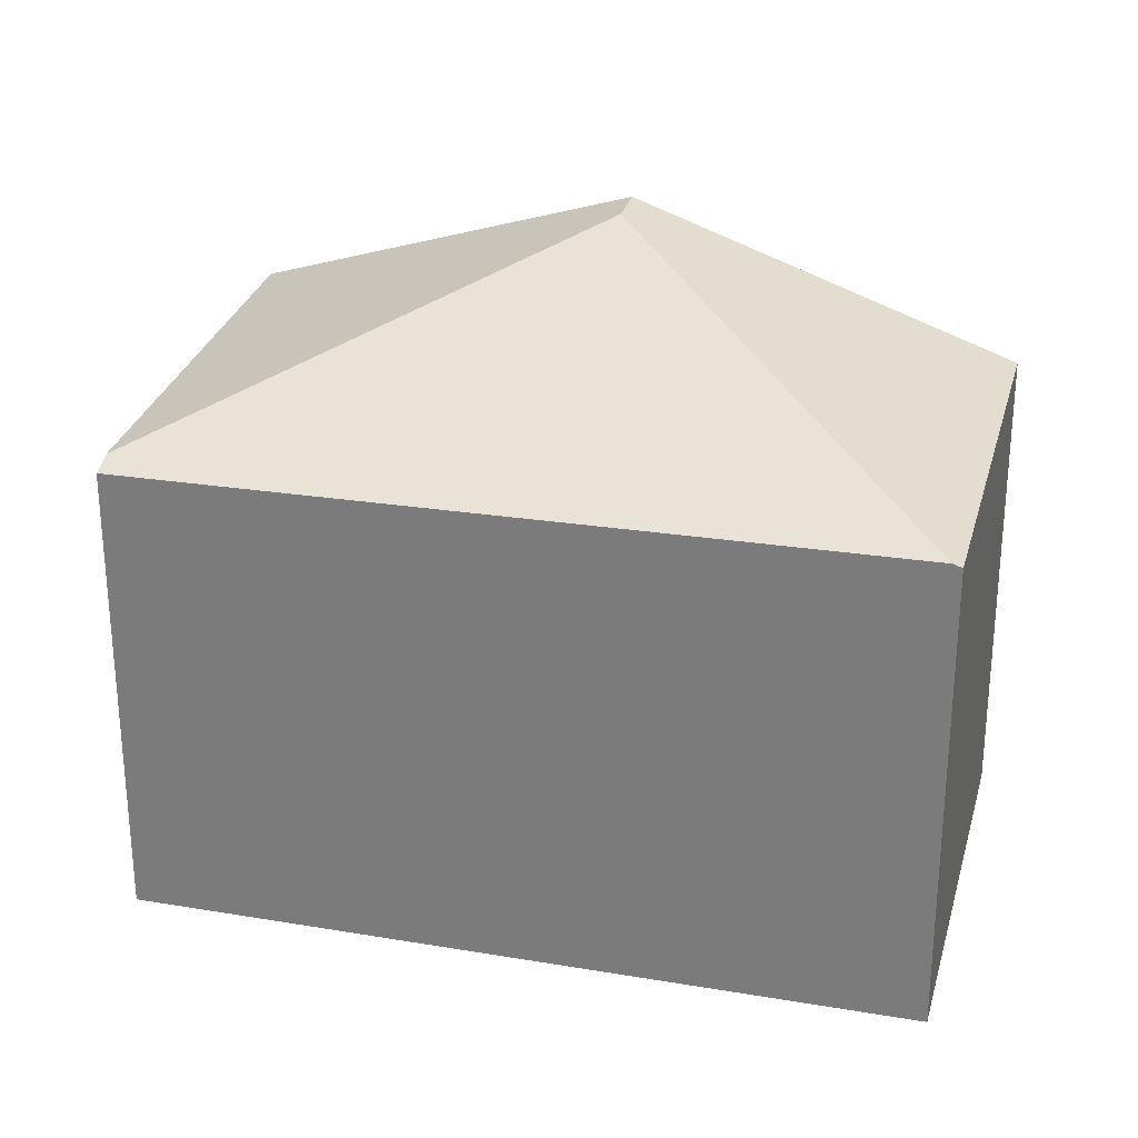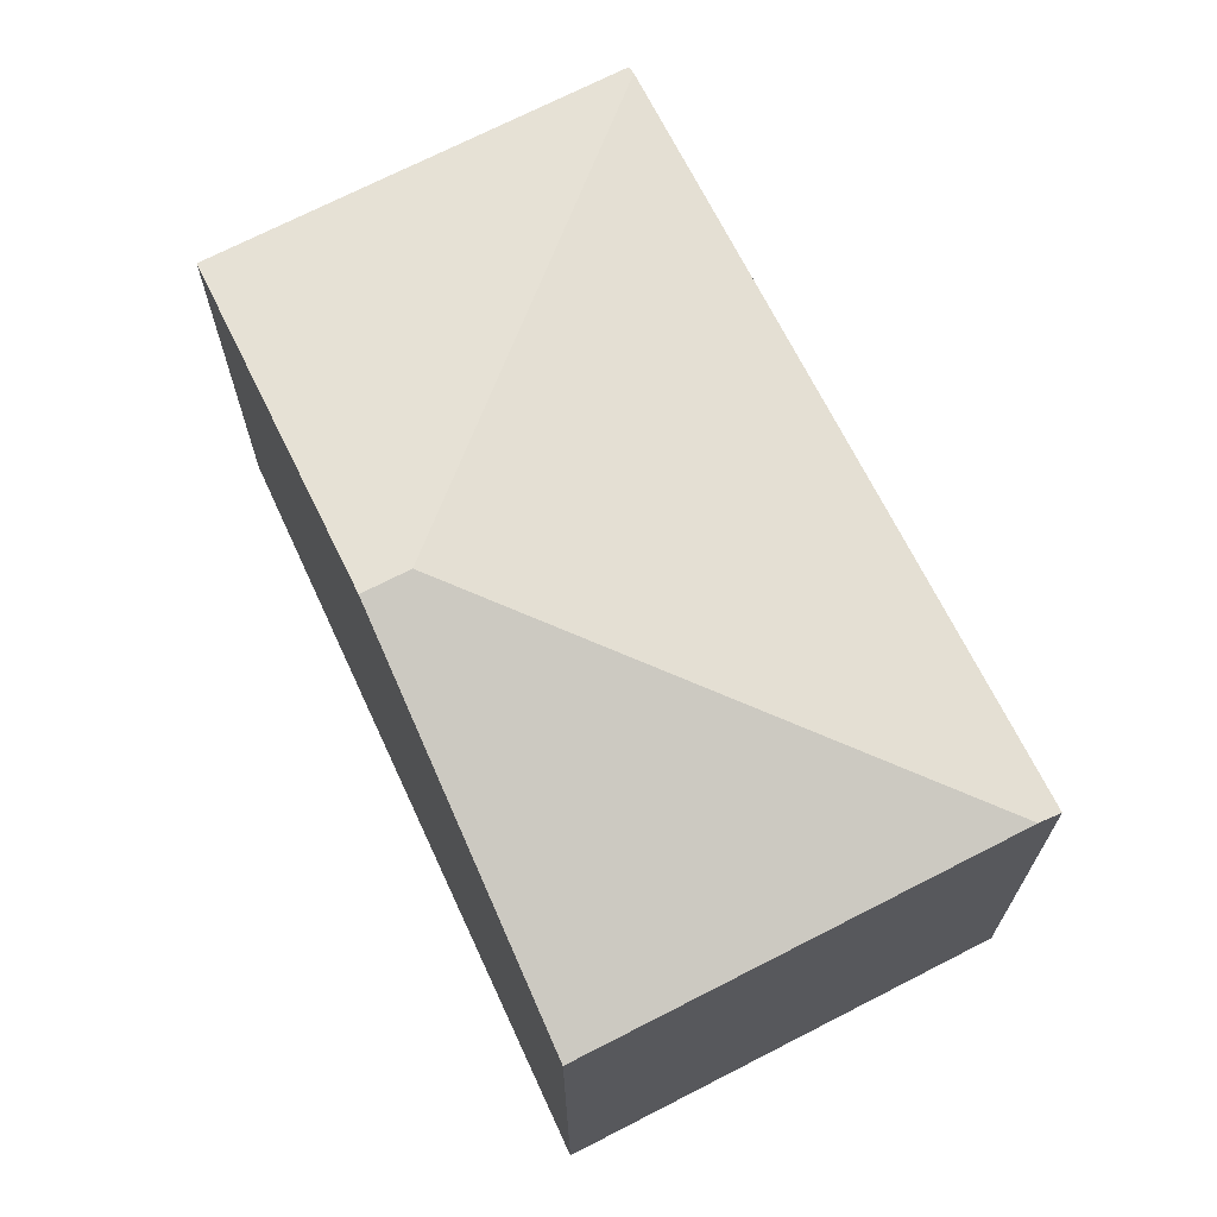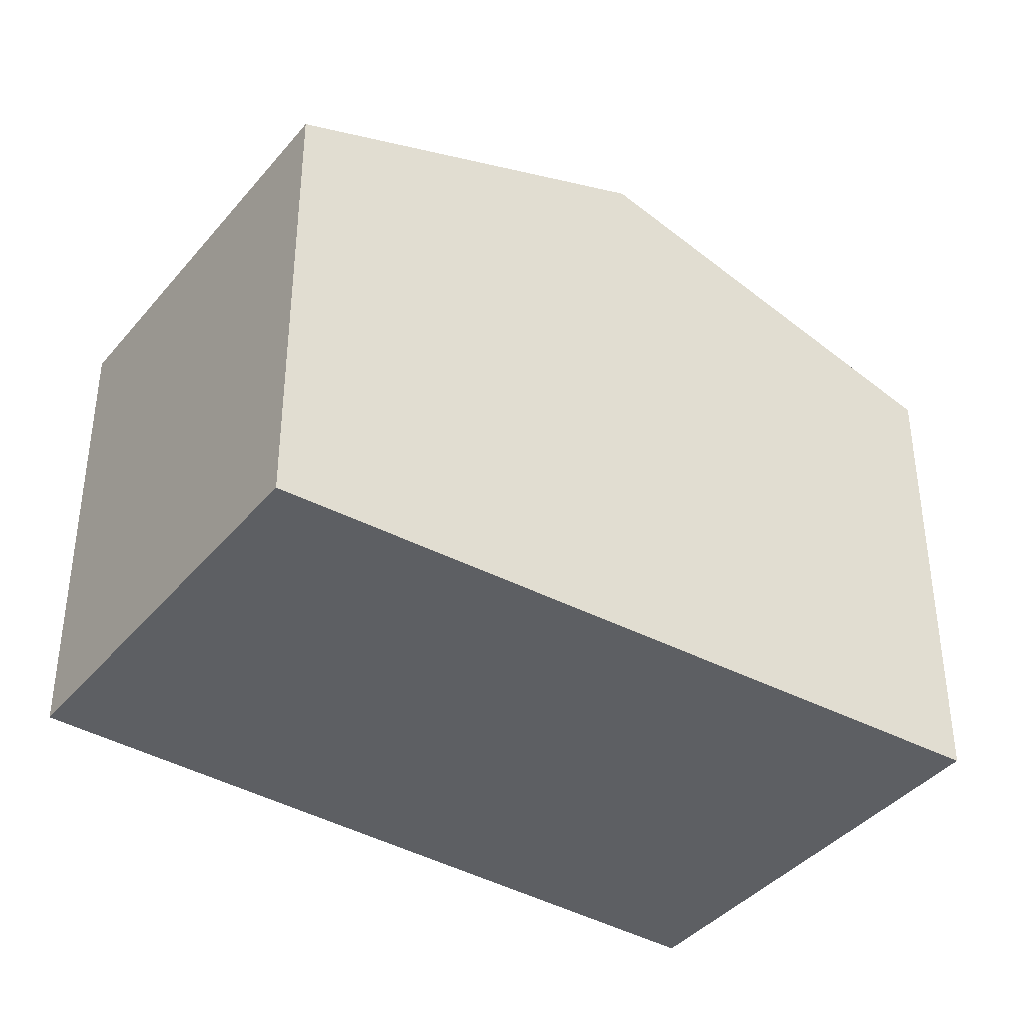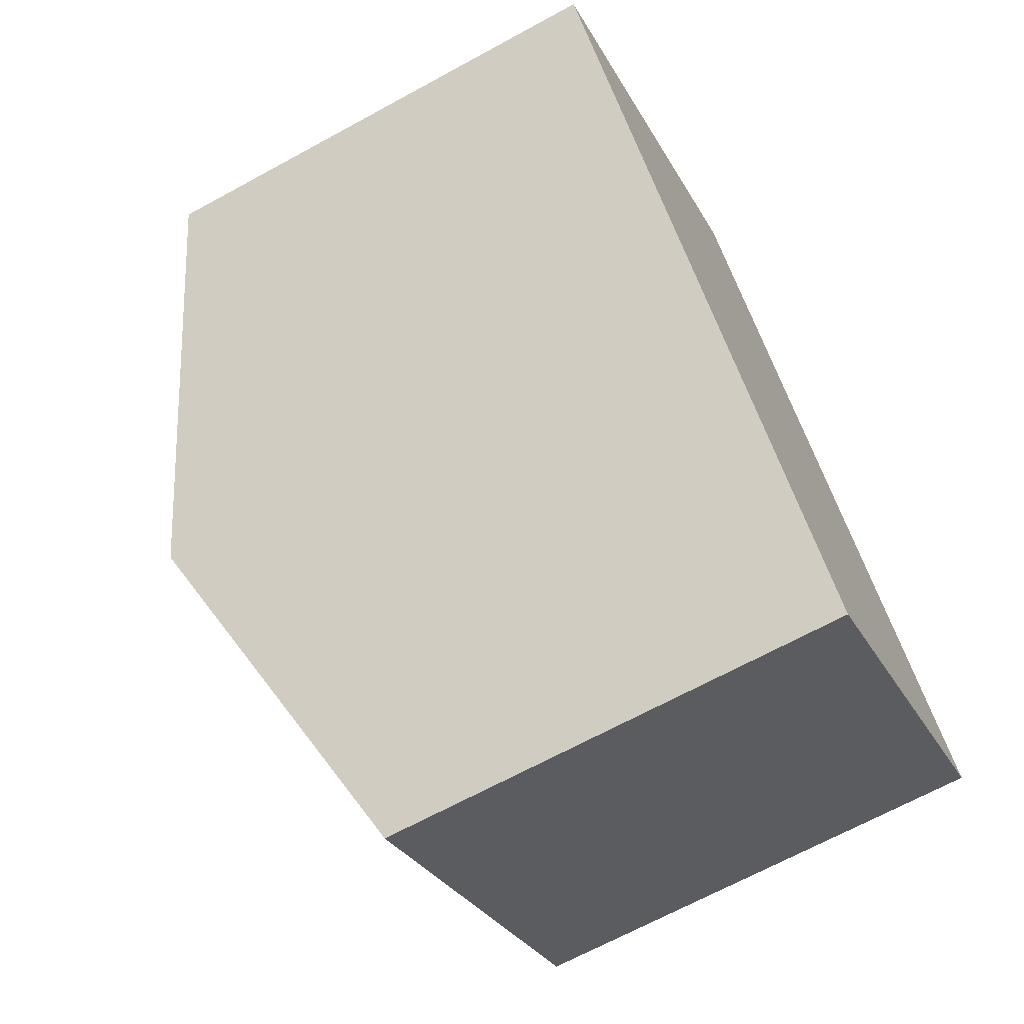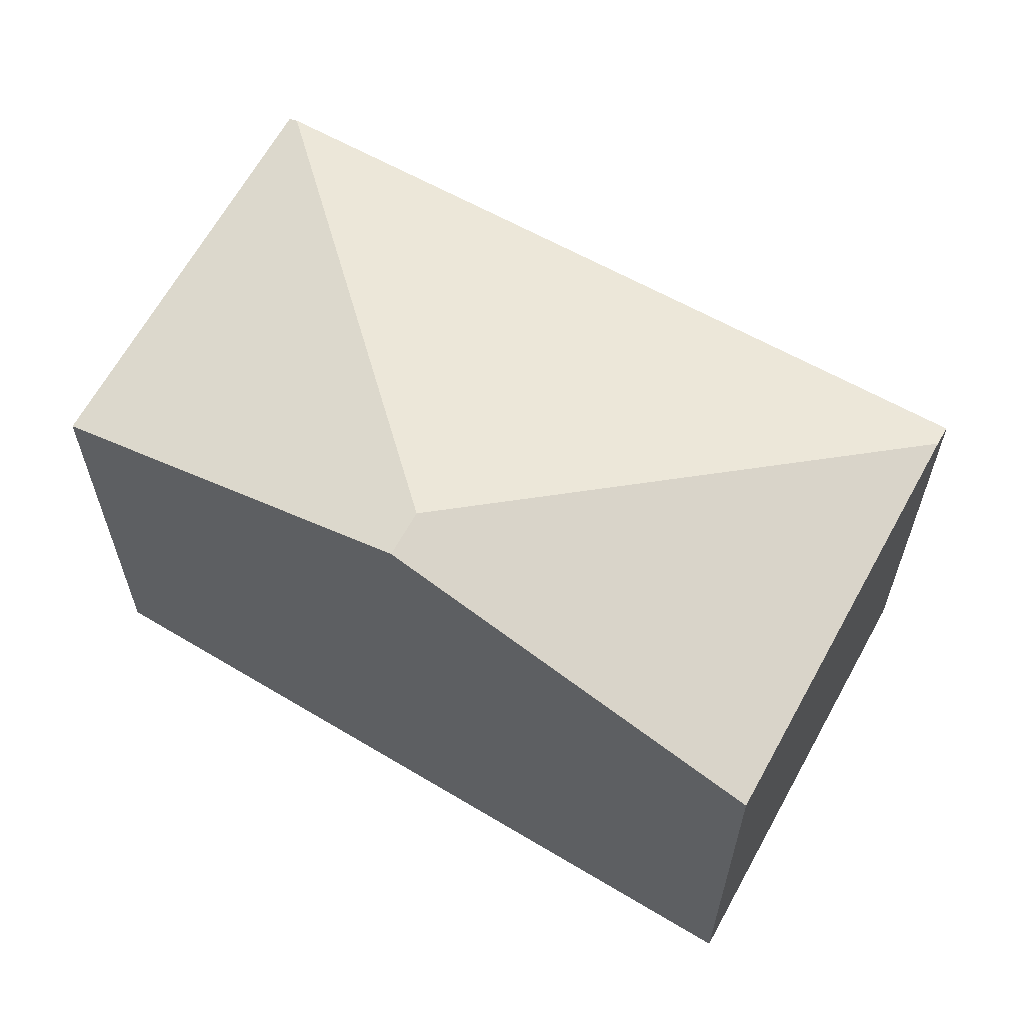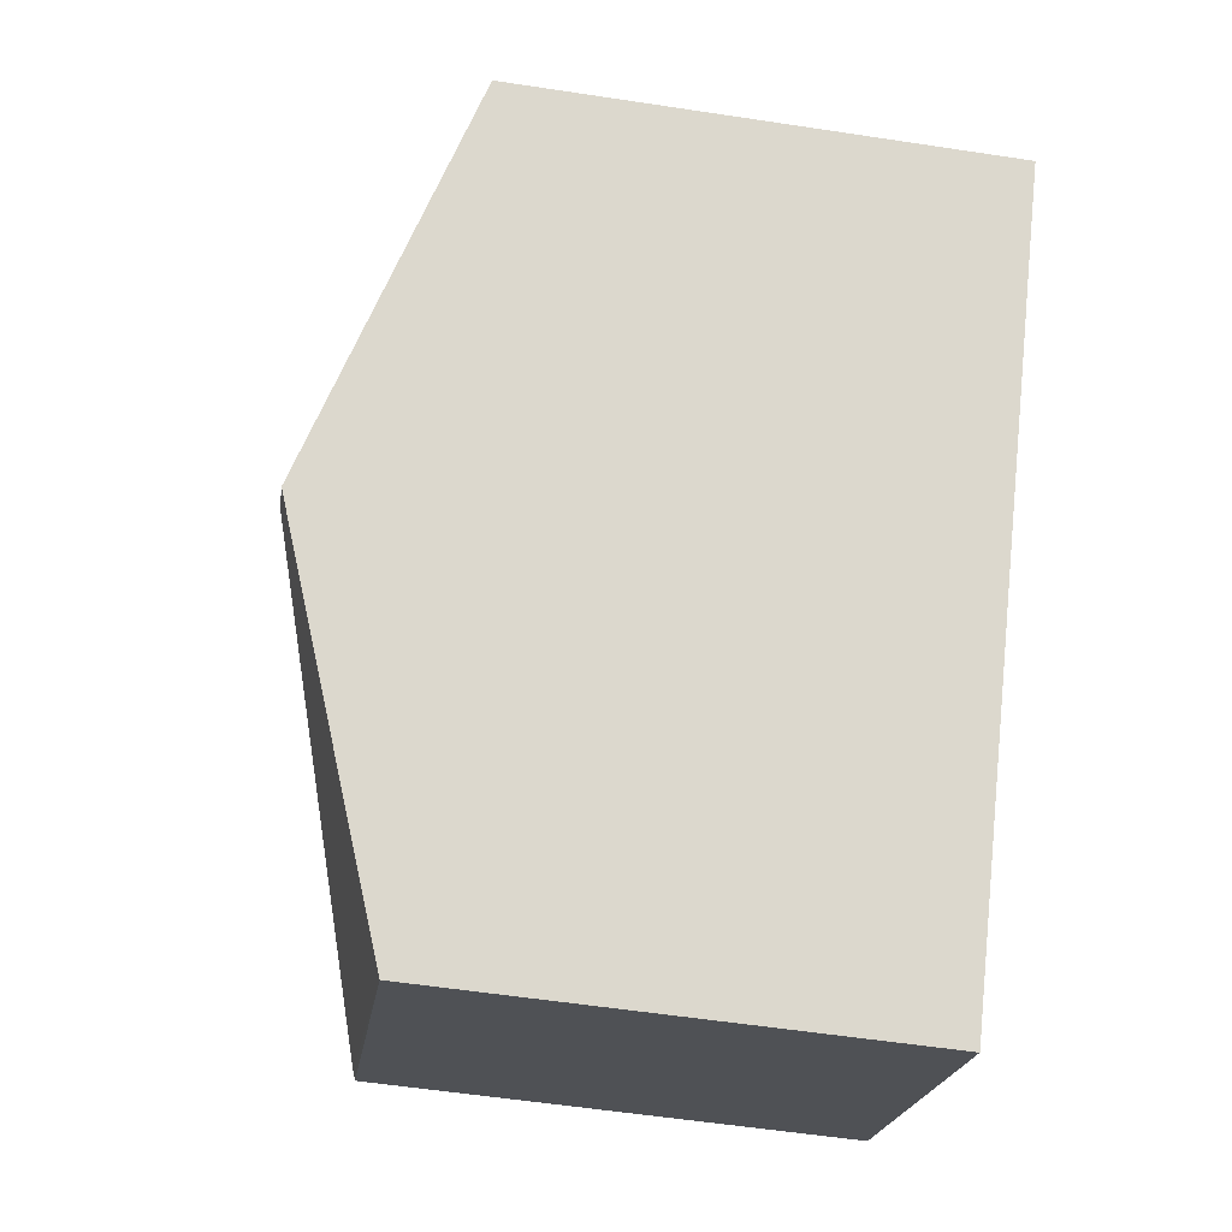
<metadata>
{"format":"obj","ext":"obj","renderer":"f3d","projection":"perspective","resolution":1024,"background":"white","views":[{"elev":28.7,"azim":68.0,"up":"+Y"},{"elev":70.8,"azim":-63.5,"up":"+Y"},{"elev":-39.8,"azim":-161.8,"up":"+Y"},{"elev":-67.7,"azim":-61.3,"up":"+Z"},{"elev":64.3,"azim":-97.6,"up":"+Y"},{"elev":-56.1,"azim":-99.1,"up":"+Z"}]}
</metadata>
<code>
v  3.363 3.183 0.695
v  2.466 3.183 1.81
v  2.516 3.163 1.847
v  2.385 3.216 1.751
v  1.912 4.083 -1.86
v  5.594 3.237 -2.342
v  3.301 3.216 -4.105
v  5.631 3.216 -2.393
v  1.651 4.083 -2.052
v  0 3.216 1.969e-16
v  2.516 -1.131e-16 1.847
v  2.466 -1.108e-16 1.81
v  0 0 0
v  2.385 -1.072e-16 1.751
v  3.363 -4.256e-17 0.695
v  5.594 1.434e-16 -2.342
v  5.631 1.465e-16 -2.393
v  3.301 2.514e-16 -4.105
v  1.651 1.256e-16 -2.052
g defaultobject
f 1 2 3
f 2 1 4
f 4 1 5
f 5 1 6
f 7 6 8
f 6 7 5
f 5 7 9
f 4 9 10
f 9 4 5
f 2 11 3
f 11 2 4
f 11 4 10
f 11 10 12
f 12 10 13
f 12 13 14
f 11 1 3
f 1 11 6
f 6 11 15
f 6 15 16
f 6 16 8
f 8 16 17
f 17 7 8
f 7 17 18
f 18 9 7
f 9 18 10
f 10 18 19
f 10 19 13
f 16 18 17
f 18 16 19
f 19 16 15
f 19 15 13
f 13 15 12
f 12 15 11
f 13 12 14

</code>
